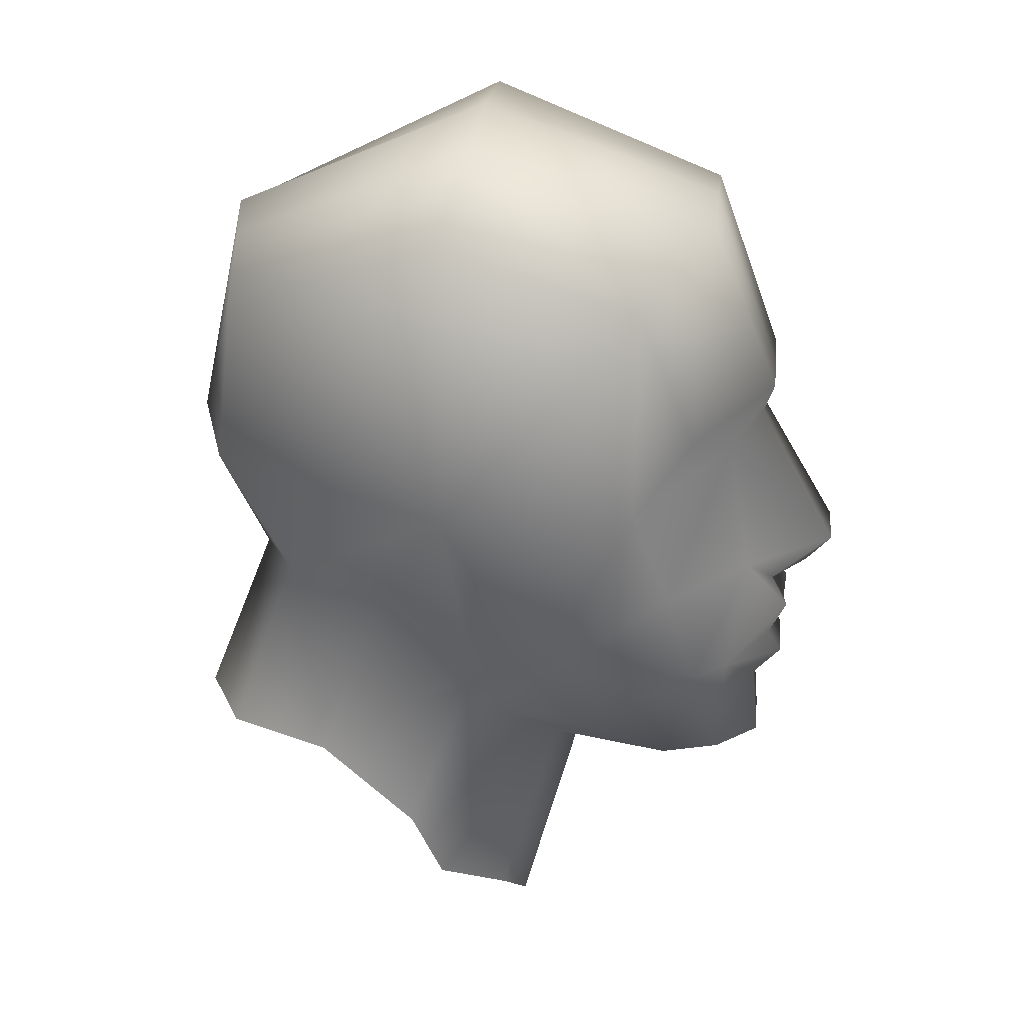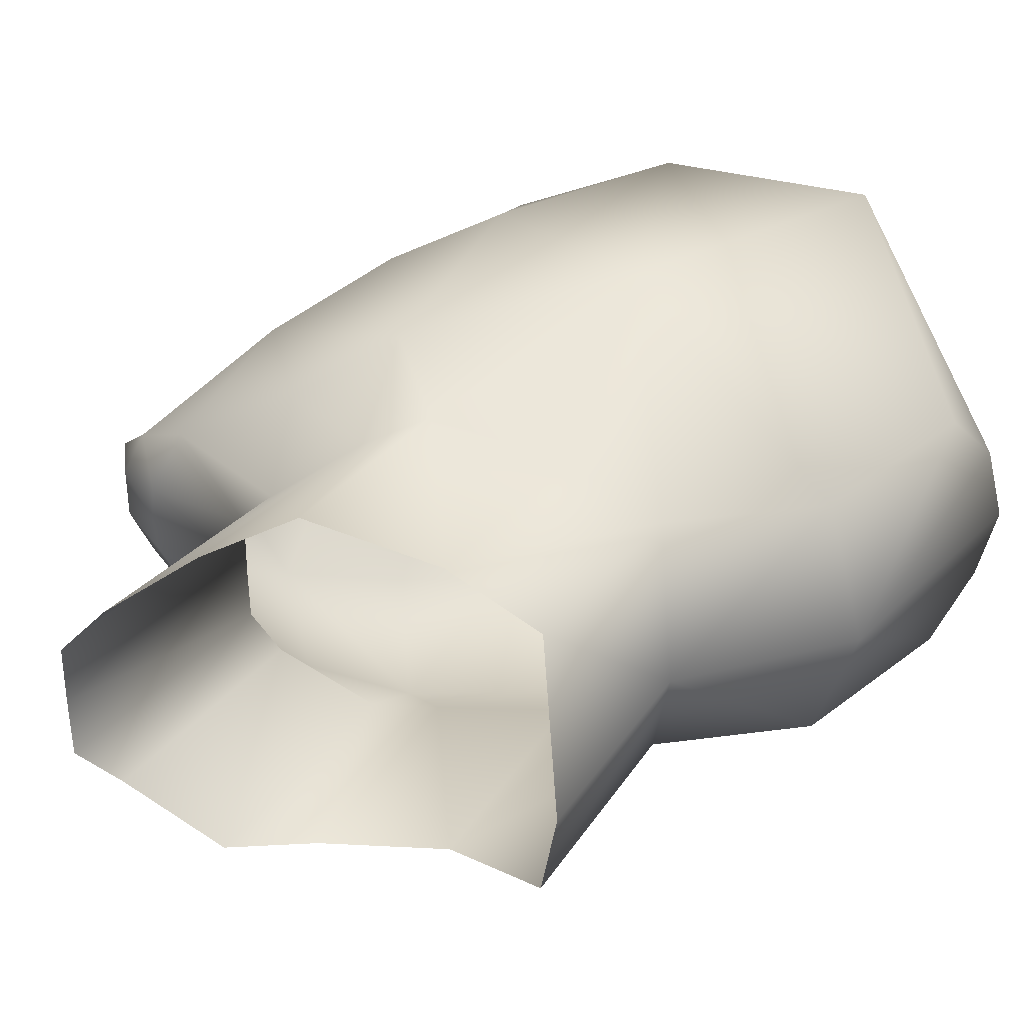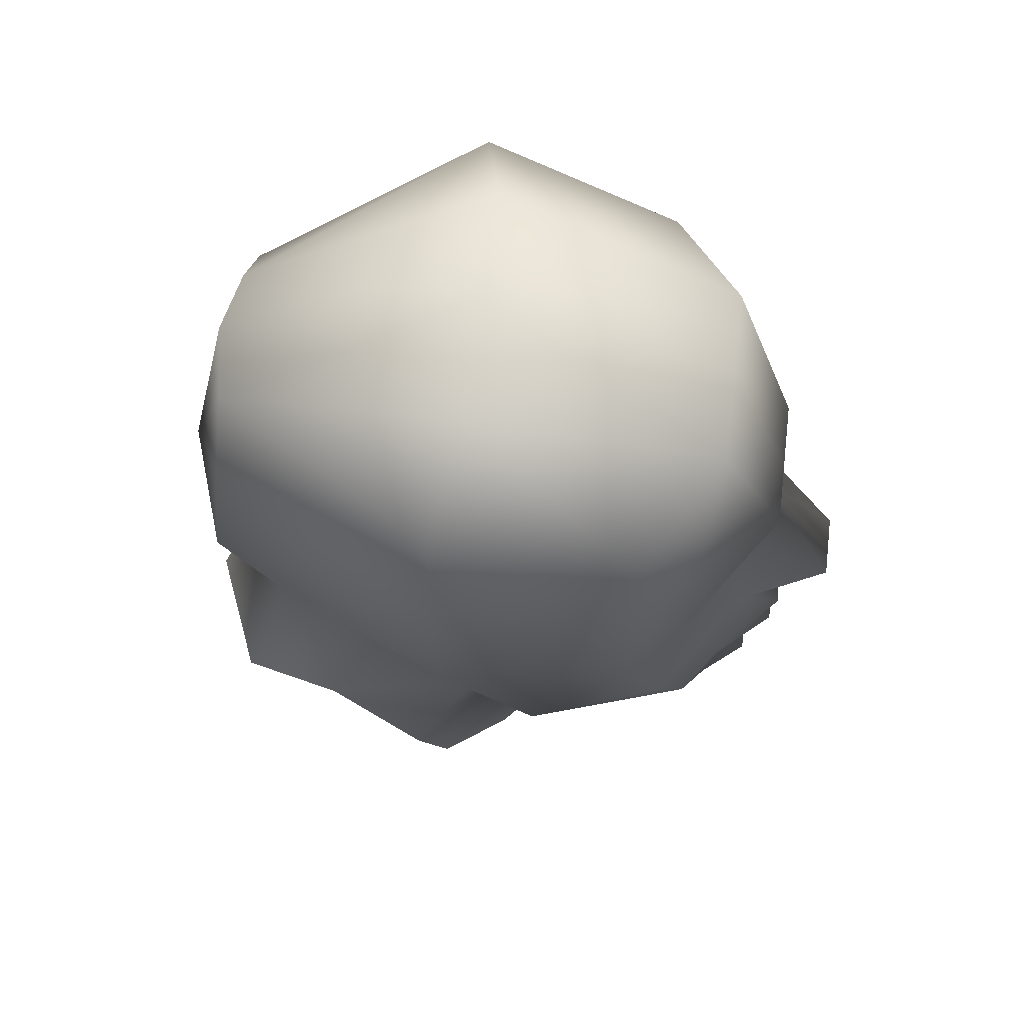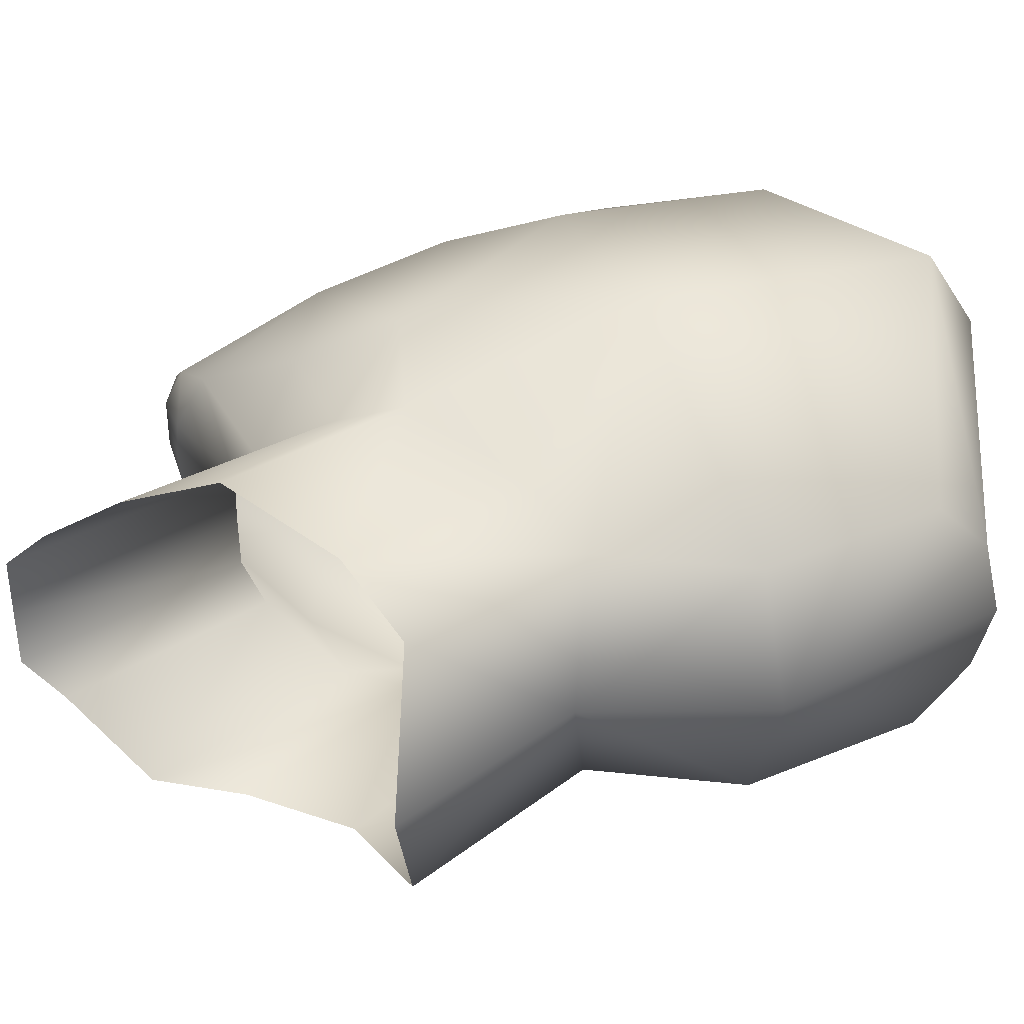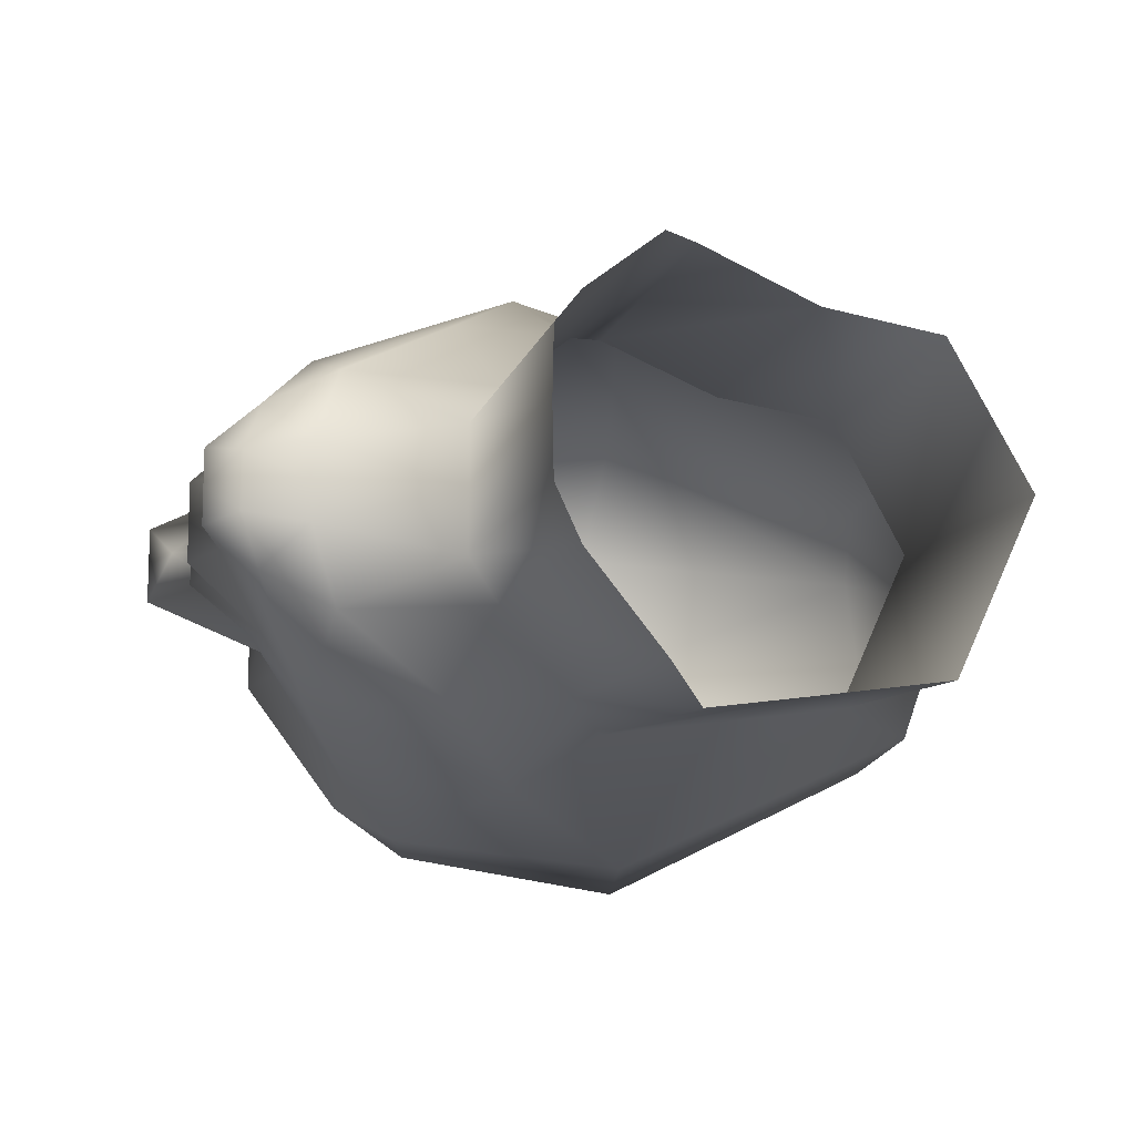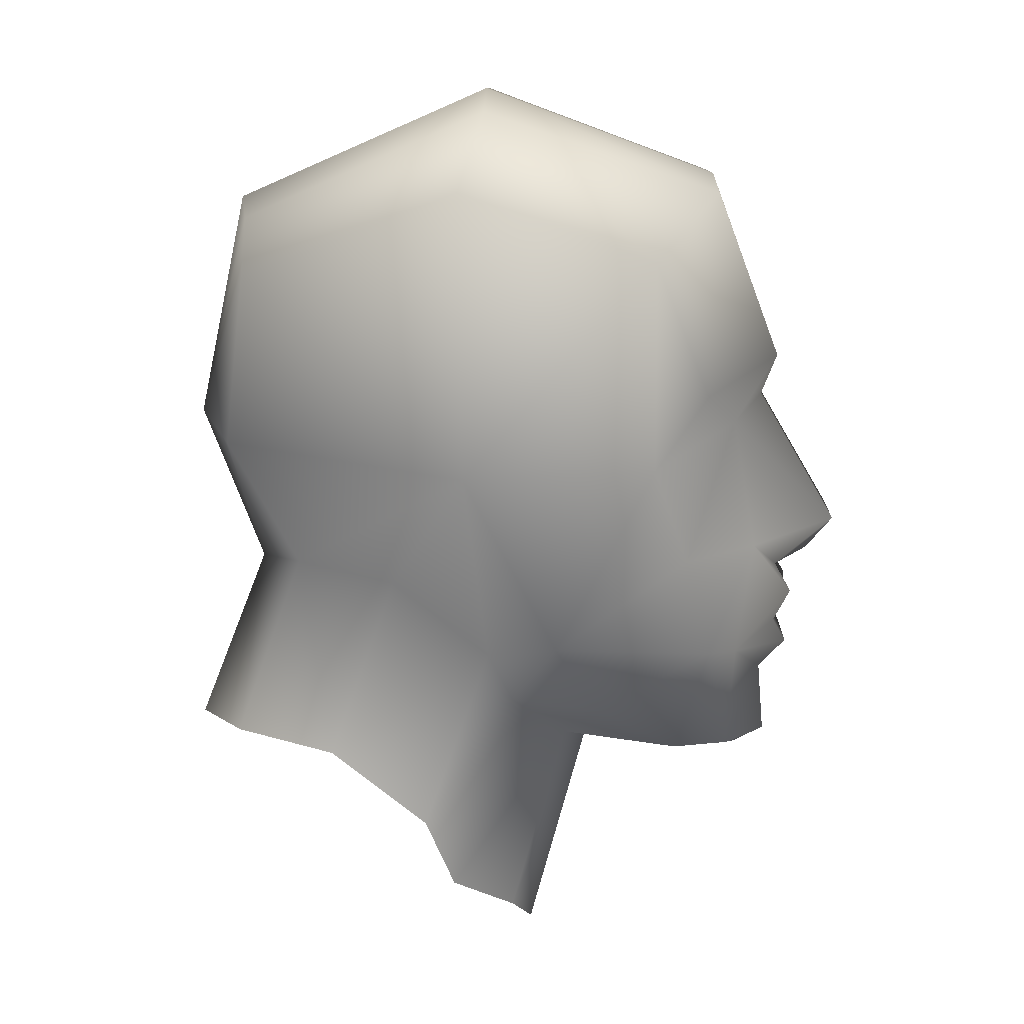
<metadata>
{"format":"obj","ext":"obj","renderer":"f3d","projection":"perspective","resolution":1024,"background":"white","views":[{"elev":26.4,"azim":-173.6,"up":"+Y"},{"elev":35.9,"azim":51.1,"up":"+Z"},{"elev":65.3,"azim":-172.9,"up":"+Y"},{"elev":37.9,"azim":68.9,"up":"+Z"},{"elev":-14.2,"azim":-1.6,"up":"+Z"},{"elev":16.5,"azim":-179.4,"up":"+Y"}]}
</metadata>
<code>
o obj1
v -0.218 2.696 -0.7585
v 0.2472 3.484 -0.9357
v -0.218 2.696 -0.9357
v 0.1758 3.767 -0.9357
v 0.2472 3.484 -0.7585
v 0.1758 3.767 -0.5703
v 0.5571 4.797 -0.9357
v 0.5571 4.75 -0.4356
v -0.0823 2.454 -0.9357
v 0.1568 2.382 -0.9357
v 0.1212 2.393 -0.782
v 0.2771 2.572 -0.5743
v 0.4133 3.346 -0.6002
v 0.9376 3.272 0.2787
v 0.6284 3.656 0.06103
v 0.7366 2.688 0.1287
v 0.04104 2.176 -0.9357
v 0.1281 2.044 -0.7215
v 0.1281 2.044 -0.9357
v 0.04895 1.898 -0.7493
v 0.04895 1.898 -0.9357
v 0.387 1.94 -0.4291
v 0.02773 2.23 -0.7297
v 0.5737 2.028 -0.1341
v 0.2047 1.72 -0.7662
v 0.2047 1.72 -0.9357
v 0.1696 1.306 -0.9357
v 0.1696 1.306 -0.7619
v 0.4162 1.283 -0.564
v 0.9442 4.451 0.1856
v 1.915 5.298 -0.9357
v 1.915 5.234 -0.2496
v 2.027 3.258 0.415
v 2.05 4.858 0.3199
v 0.7468 1.317 -0.4038
v 1.237 1.689 -0.06839
v 1.493 2.171 0.2158
v 0.3437 1.197 -0.801
v 0.6347 1.169 -0.9357
v 0.3437 1.197 -0.9357
v 0.6407 1.184 -0.7509
v 3.324 4.585 -0.5475
v 3.317 4.288 -0.2377
v 3.432 3.301 -0.2377
v 3.03 2.571 -0.2377
v 1.895 2.059 -0.009776
v 1.752 1.74 -0.1083
v 1.434 1.399 -0.446
v 1.302 1.311 -0.9357
v 1.302 1.315 -0.6421
v 3.673 3.333 -0.9357
v 3.326 2.394 -0.9357
v 3.411 1.523 -0.1556
v 3.743 1.339 -0.9357
v 1.753 0.2357 -0.4099
v 1.631 0.05217 -0.9357
v 1.637 0.05217 -0.6151
v 2.107 0.5618 -0.03556
v 2.274 1.01 0.07626
v 2.845 1.406 -0.06578
v 2.463 2.461 -0.152
v -0.218 2.696 -1.113
v 0.2472 3.484 -1.113
v 0.1758 3.767 -1.301
v 0.5571 4.75 -1.436
v 0.1212 2.393 -1.089
v 0.4133 3.346 -1.271
v 0.2771 2.572 -1.297
v 0.6284 3.656 -1.933
v 0.9376 3.272 -2.15
v 0.7366 2.688 -2
v 0.02773 2.23 -1.142
v 0.1281 2.044 -1.15
v 0.04895 1.898 -1.122
v 0.387 1.94 -1.442
v 0.5737 2.028 -1.737
v 0.2047 1.72 -1.105
v 0.1696 1.306 -1.11
v 0.4162 1.283 -1.307
v 1.915 5.234 -1.622
v 0.9442 4.451 -2.057
v 2.05 4.858 -2.191
v 2.027 3.258 -2.287
v 0.7468 1.317 -1.468
v 1.237 1.689 -1.803
v 1.493 2.171 -2.087
v 0.3437 1.197 -1.07
v 0.6407 1.184 -1.121
v 3.324 4.585 -1.324
v 3.383 4.654 -0.9357
v 3.317 4.288 -1.634
v 3.432 3.301 -1.634
v 3.03 2.571 -1.634
v 2.463 2.461 -1.719
v 1.895 2.059 -1.862
v 1.752 1.74 -1.763
v 1.434 1.399 -1.425
v 1.302 1.315 -1.229
v 3.411 1.523 -1.716
v 1.753 0.2357 -1.462
v 2.107 0.5618 -1.836
v 2.274 1.01 -1.948
v 2.845 1.406 -1.806
v 1.637 0.05217 -1.256
f 1 2 3
f 4 5 6
f 7 6 8
f 3 9 1
f 10 11 9
f 1 11 12
f 13 1 12
f 13 14 15
f 16 13 12
f 17 11 10
f 18 17 19
f 20 19 21
f 18 22 23
f 20 22 18
f 12 23 22
f 12 24 16
f 25 21 26
f 22 20 25
f 27 25 26
f 28 29 25
f 22 29 24
f 8 15 30
f 31 8 32
f 30 32 8
f 33 34 30
f 24 35 36
f 37 24 36
f 37 14 16
f 27 38 28
f 29 28 38
f 39 38 40
f 29 41 35
f 42 31 32
f 34 42 32
f 33 43 34
f 43 33 44
f 33 45 44
f 46 33 37
f 47 37 36
f 48 36 35
f 49 41 39
f 50 35 41
f 43 51 42
f 52 44 45
f 52 53 54
f 50 55 48
f 50 56 57
f 48 58 47
f 47 59 46
f 46 60 61
f 45 60 53
f 2 62 3
f 63 4 64
f 64 7 65
f 3 62 9
f 10 9 66
f 62 66 9
f 62 67 68
f 69 70 67
f 67 71 68
f 17 66 72
f 17 73 19
f 19 74 21
f 73 72 75
f 74 73 75
f 68 72 66
f 76 68 71
f 21 77 26
f 75 77 74
f 27 77 78
f 78 77 79
f 79 75 76
f 65 69 64
f 65 31 80
f 81 80 82
f 81 82 83
f 84 76 85
f 86 76 71
f 70 86 71
f 87 27 78
f 79 87 78
f 39 87 88
f 88 79 84
f 89 31 90
f 82 89 91
f 83 82 91
f 91 92 83
f 83 93 94
f 83 95 86
f 96 86 95
f 97 85 96
f 49 88 98
f 84 98 88
f 89 51 91
f 52 92 51
f 52 99 93
f 100 98 97
f 98 56 49
f 101 97 96
f 102 96 95
f 103 95 94
f 93 103 94
f 1 5 2
f 4 2 5
f 7 4 6
f 1 9 11
f 13 5 1
f 15 6 13
f 6 5 13
f 16 14 13
f 17 23 11
f 18 23 17
f 20 18 19
f 12 11 23
f 12 22 24
f 25 20 21
f 27 28 25
f 22 25 29
f 8 6 15
f 31 7 8
f 30 34 32
f 15 14 30
f 14 33 30
f 24 29 35
f 37 16 24
f 37 33 14
f 27 40 38
f 39 41 38
f 29 38 41
f 42 90 31
f 34 43 42
f 33 61 45
f 46 61 33
f 47 46 37
f 48 47 36
f 49 50 41
f 50 48 35
f 44 51 43
f 51 90 42
f 52 51 44
f 52 45 53
f 50 57 55
f 50 49 56
f 48 55 58
f 47 58 59
f 46 59 60
f 45 61 60
f 2 63 62
f 63 2 4
f 64 4 7
f 62 68 66
f 62 63 67
f 63 64 67
f 64 69 67
f 67 70 71
f 17 10 66
f 17 72 73
f 19 73 74
f 68 75 72
f 76 75 68
f 21 74 77
f 27 26 77
f 79 77 75
f 65 81 69
f 65 7 31
f 81 65 80
f 83 70 81
f 70 69 81
f 84 79 76
f 86 85 76
f 70 83 86
f 87 40 27
f 39 40 87
f 88 87 79
f 89 80 31
f 82 80 89
f 83 92 93
f 83 94 95
f 96 85 86
f 97 84 85
f 49 39 88
f 84 97 98
f 90 51 89
f 51 92 91
f 52 93 92
f 52 54 99
f 100 104 98
f 98 104 56
f 101 100 97
f 102 101 96
f 103 102 95
f 93 99 103

</code>
